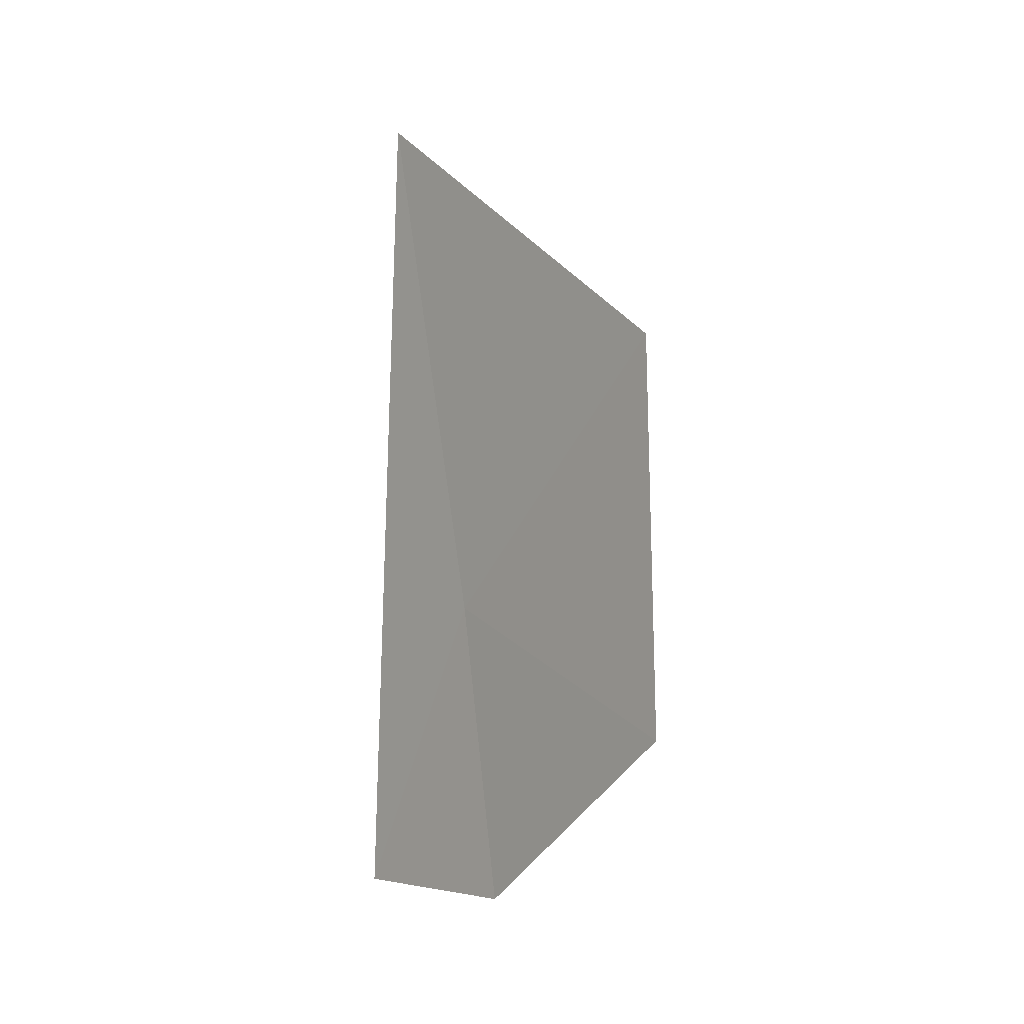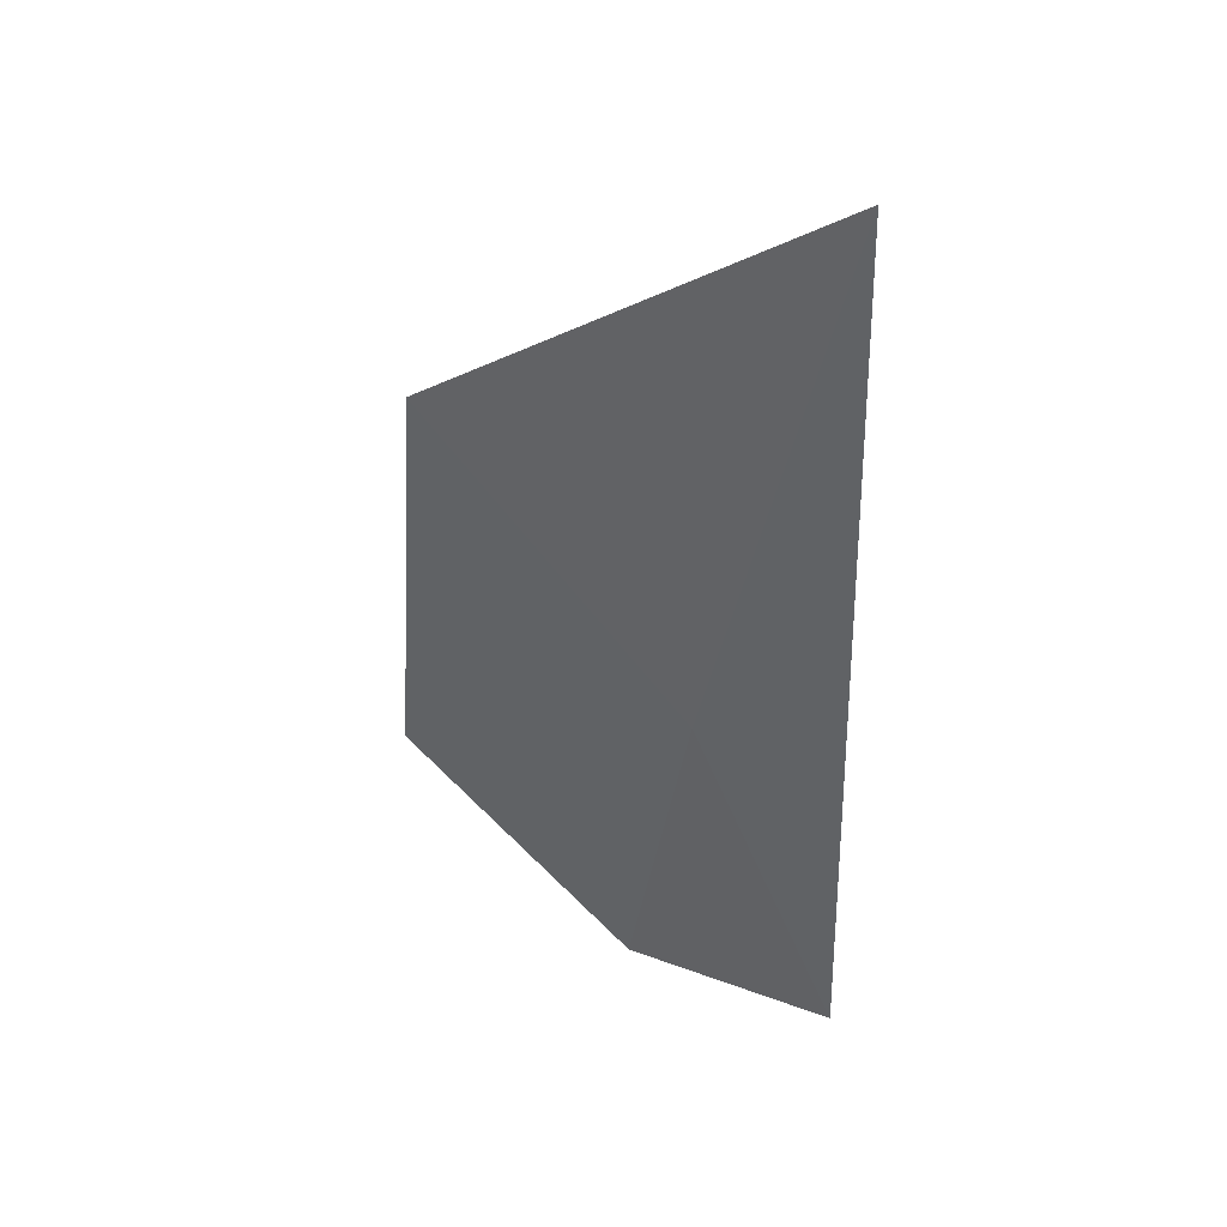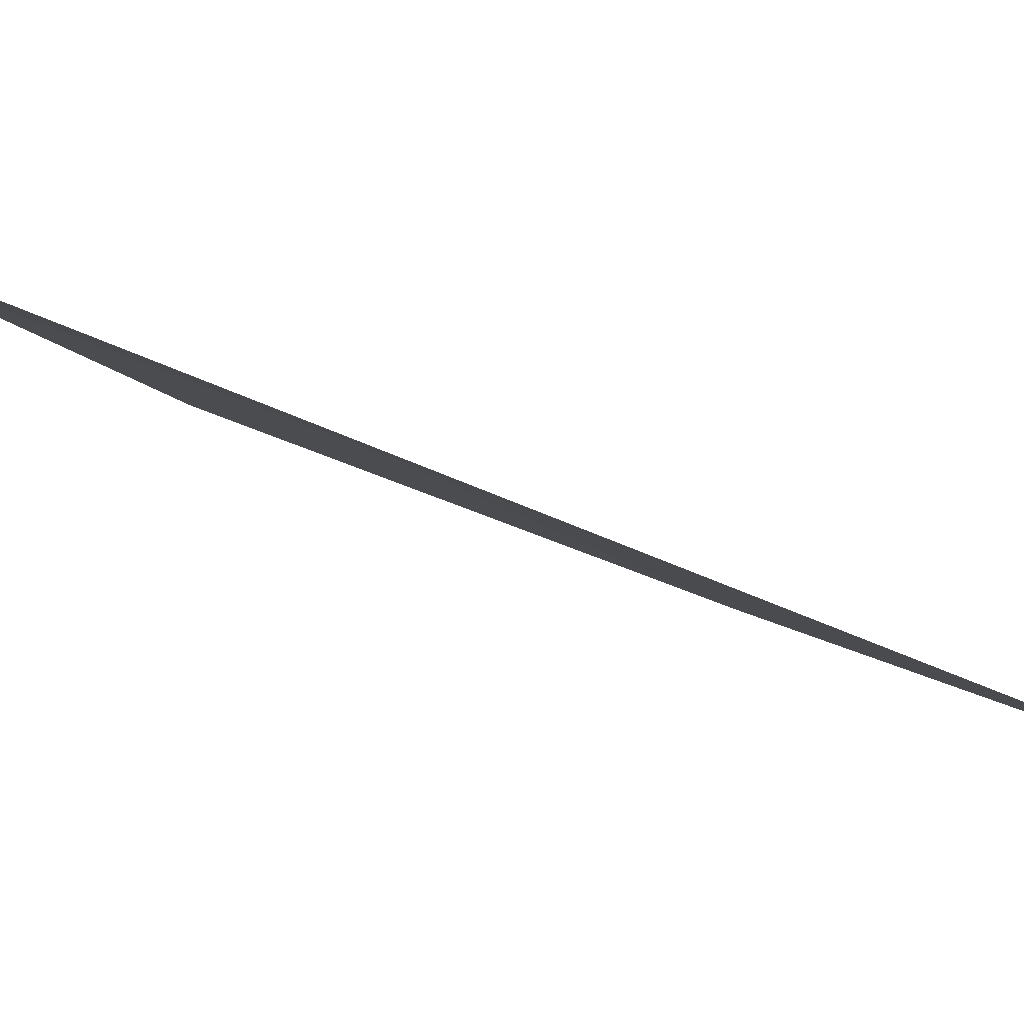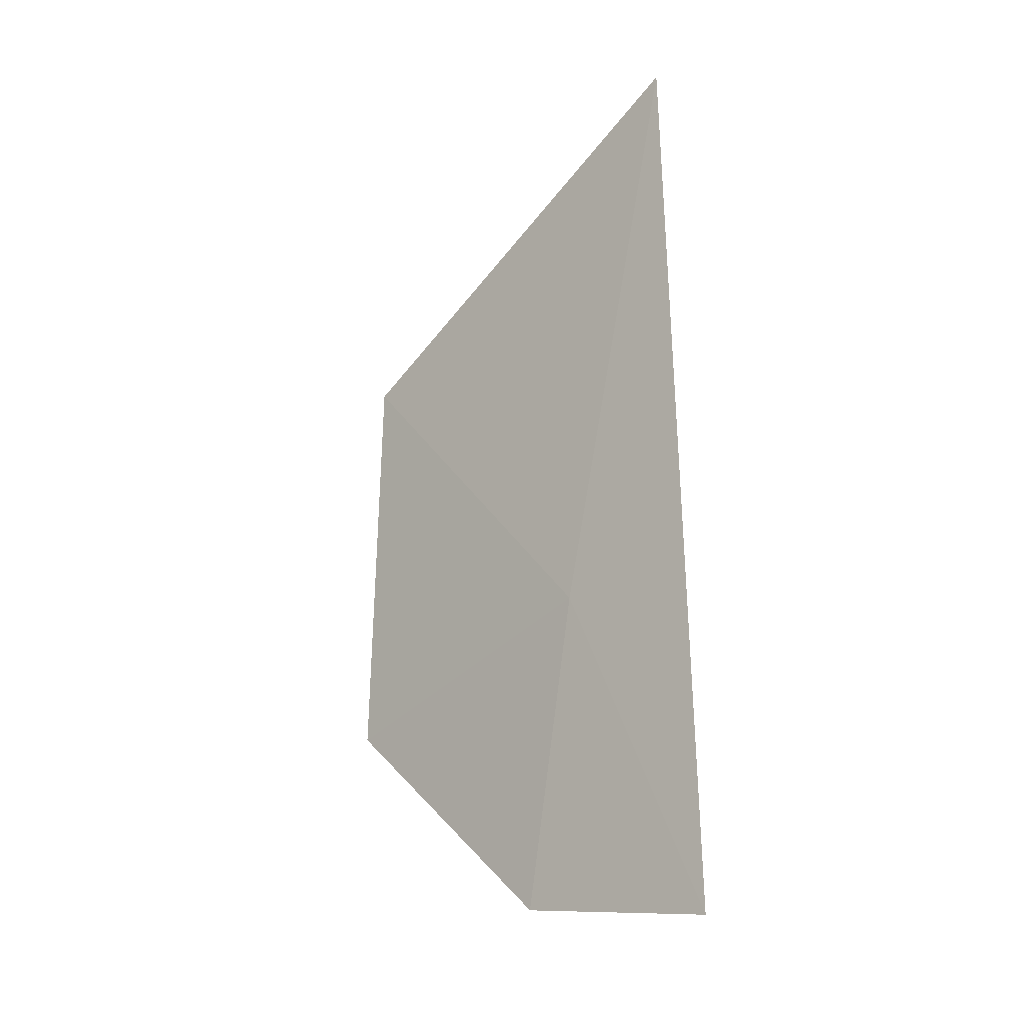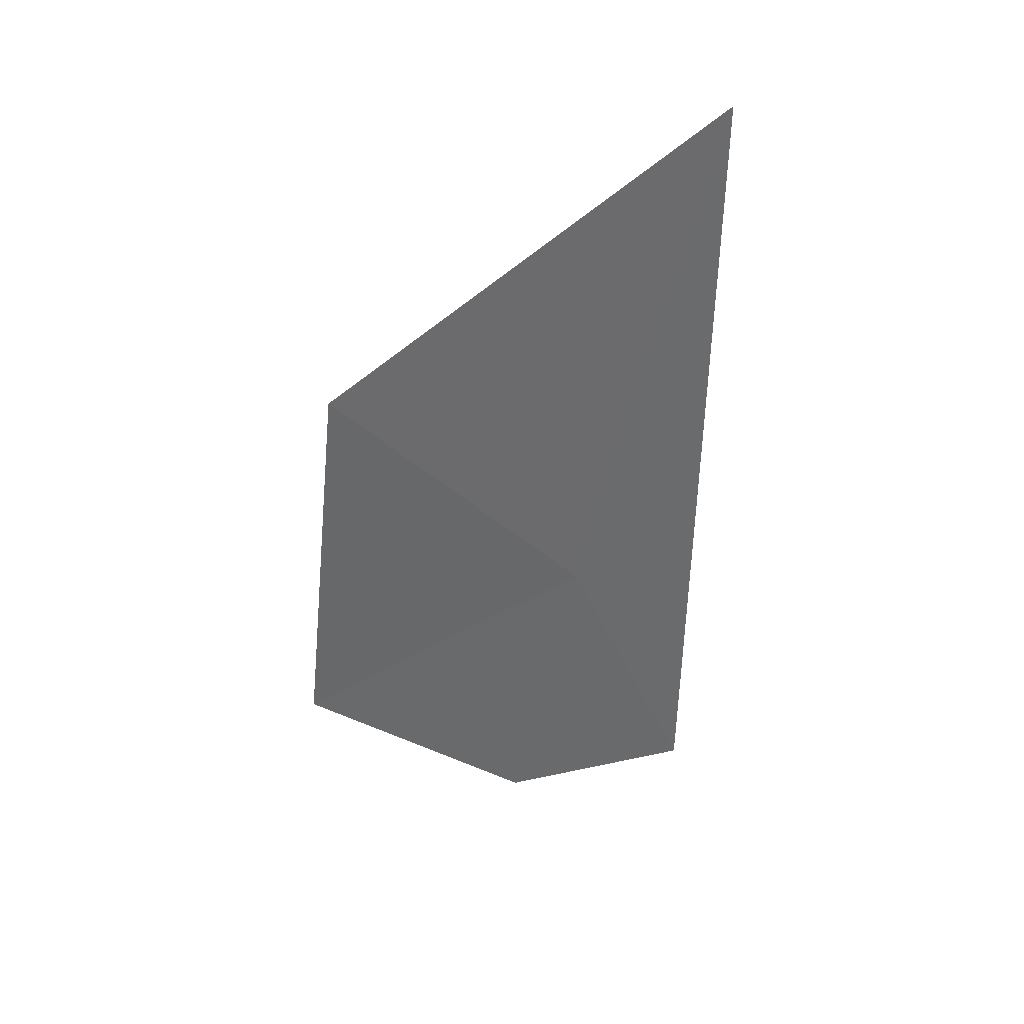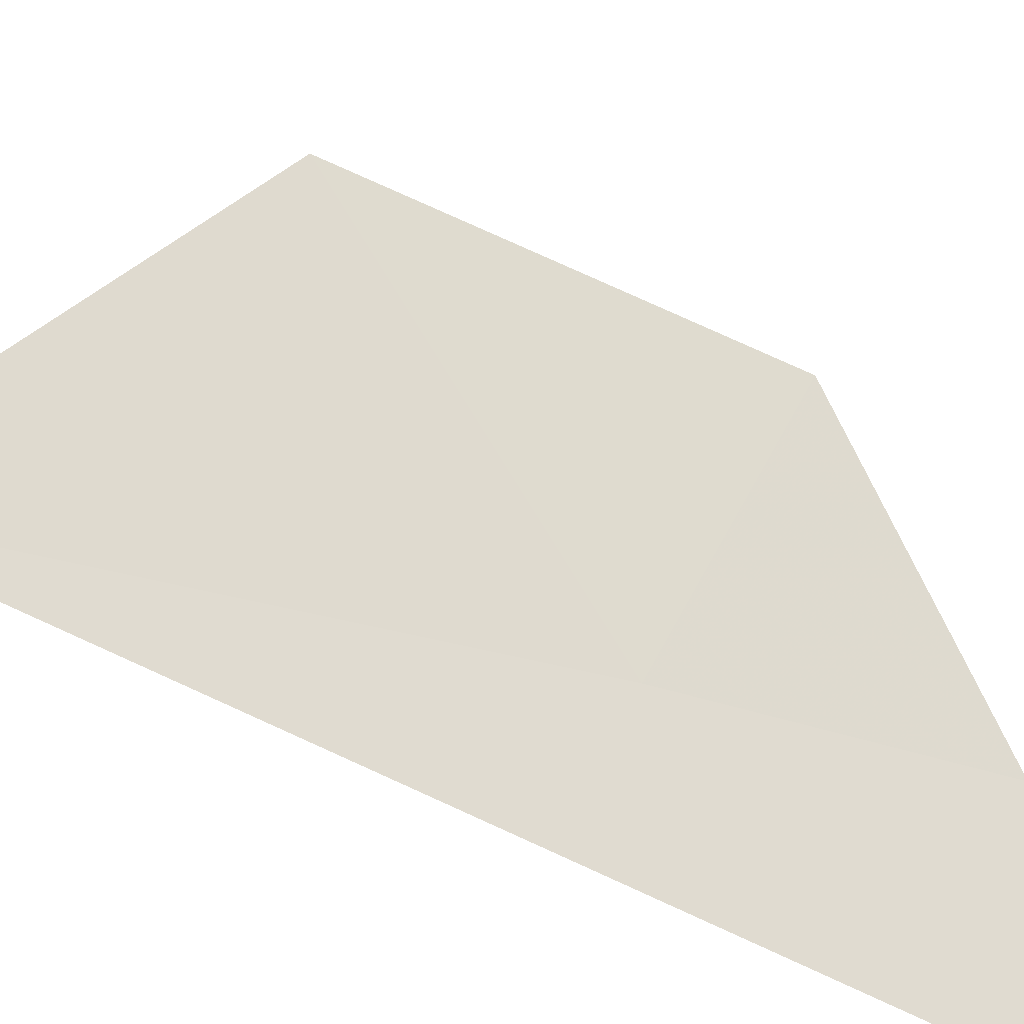
<metadata>
{"format":"obj","ext":"obj","renderer":"f3d","projection":"perspective","resolution":1024,"background":"white","views":[{"elev":2.1,"azim":127.6,"up":"+Z"},{"elev":34.3,"azim":-78.5,"up":"+Z"},{"elev":-79.8,"azim":-114.0,"up":"+Y"},{"elev":-17.9,"azim":-59.6,"up":"+Z"},{"elev":35.5,"azim":-121.1,"up":"+Z"},{"elev":-46.6,"azim":53.8,"up":"+Y"}]}
</metadata>
<code>
v 16.75 17.28 40.29
v 16.87 17.57 38.84
v 16.69 16.6 38.76
v 17.08 18.67 39.78
v 16.54 16.64 42.82
v 16.96 18.52 41.64
f 1 3 2
f 1 2 4
f 1 6 5
f 1 4 6
f 1 5 3

</code>
